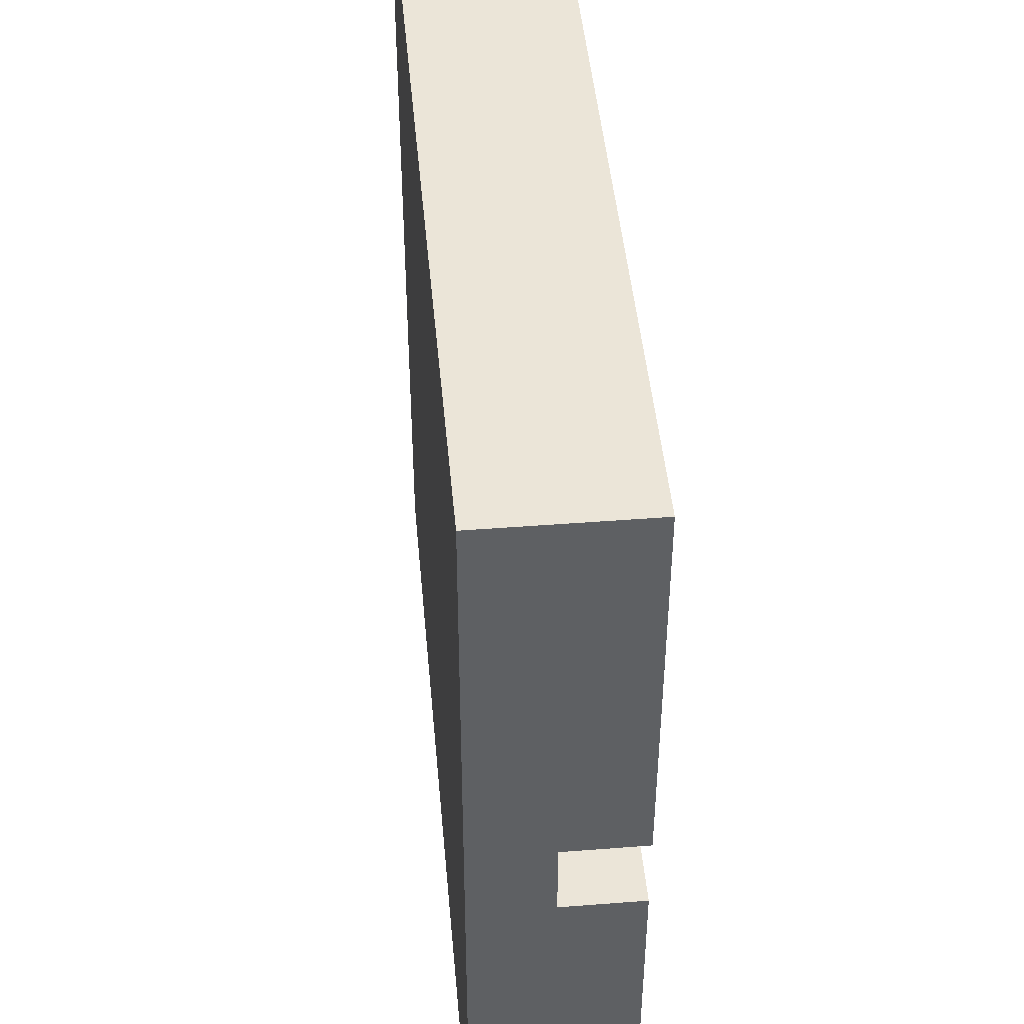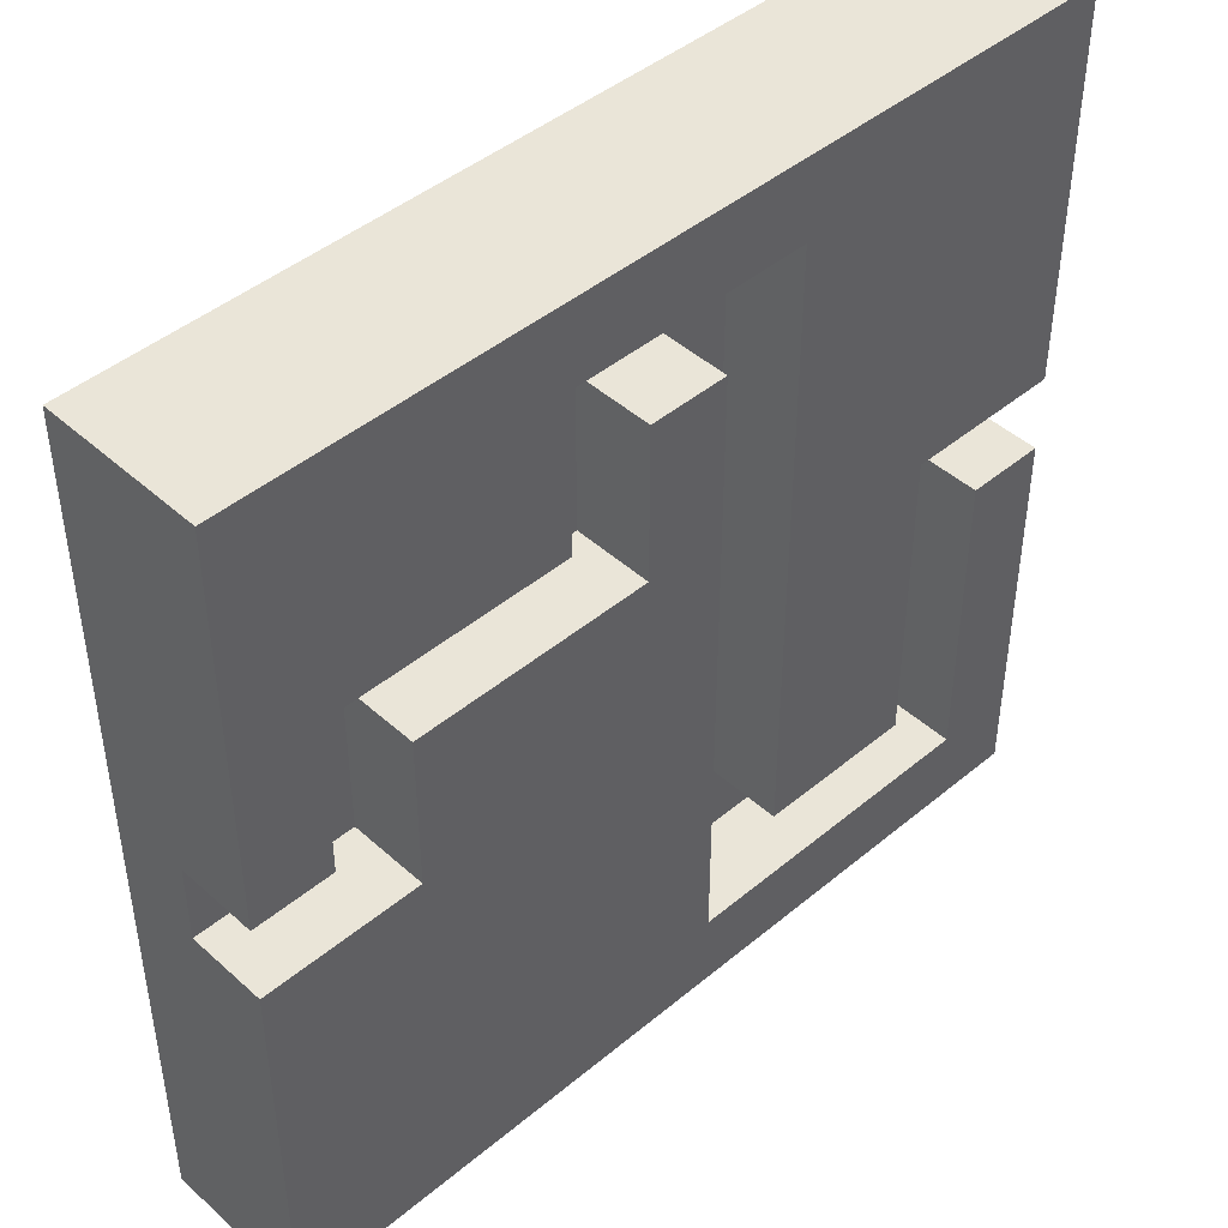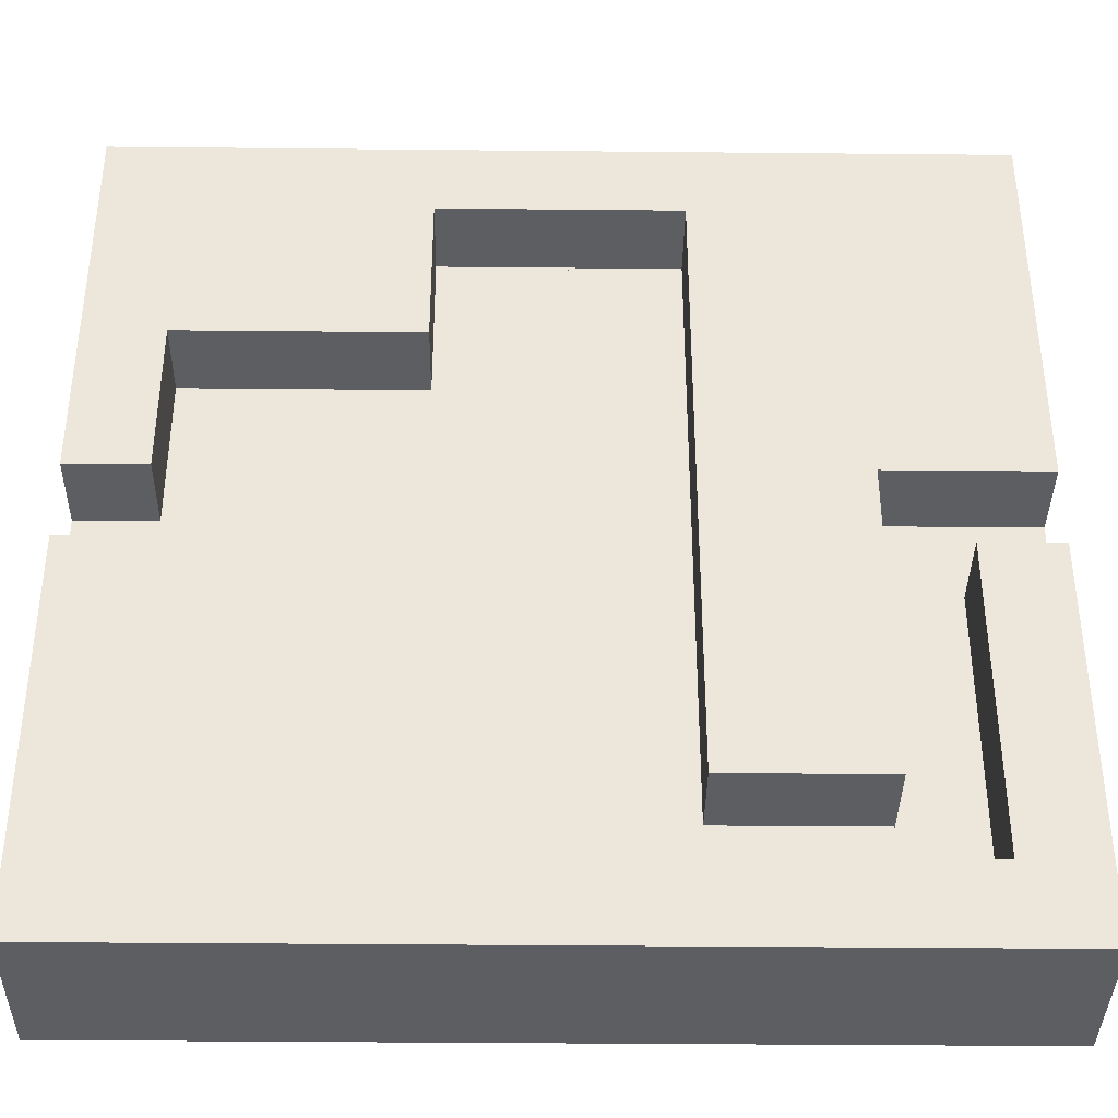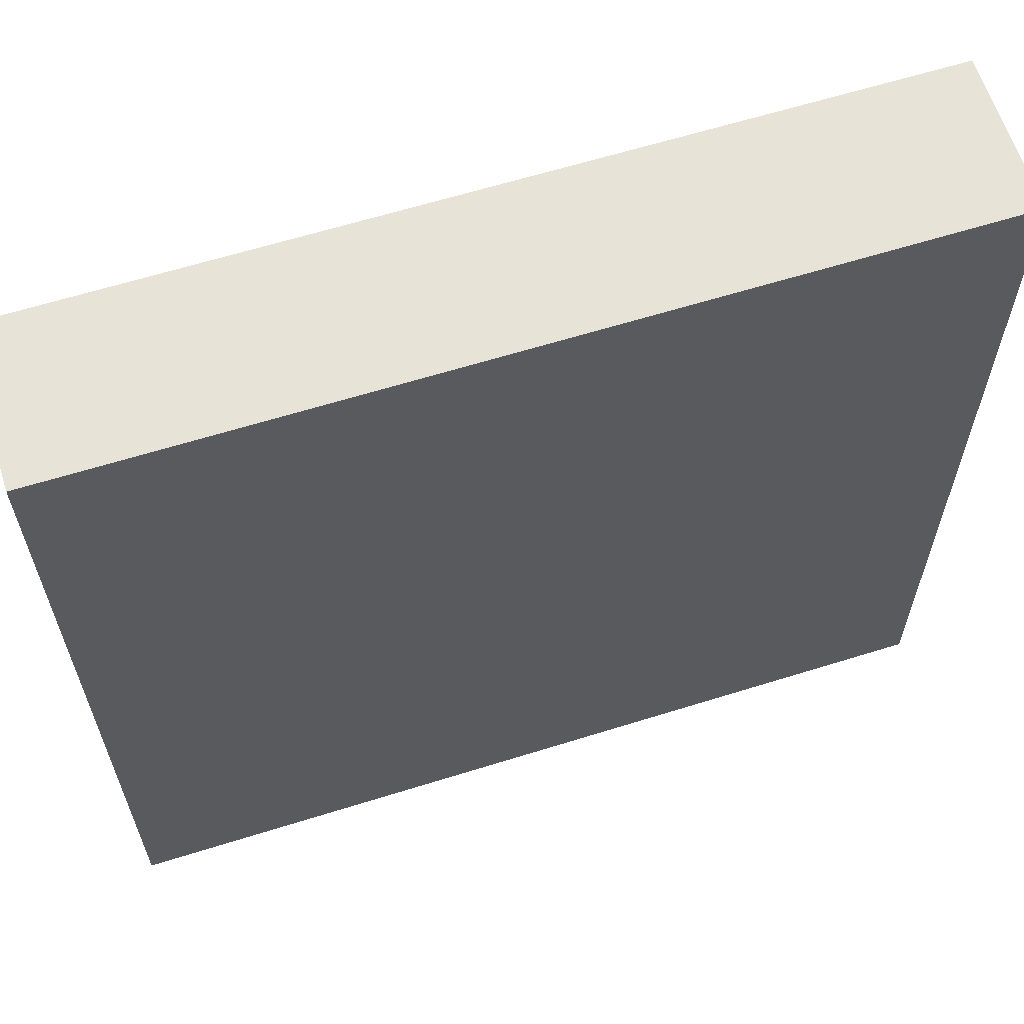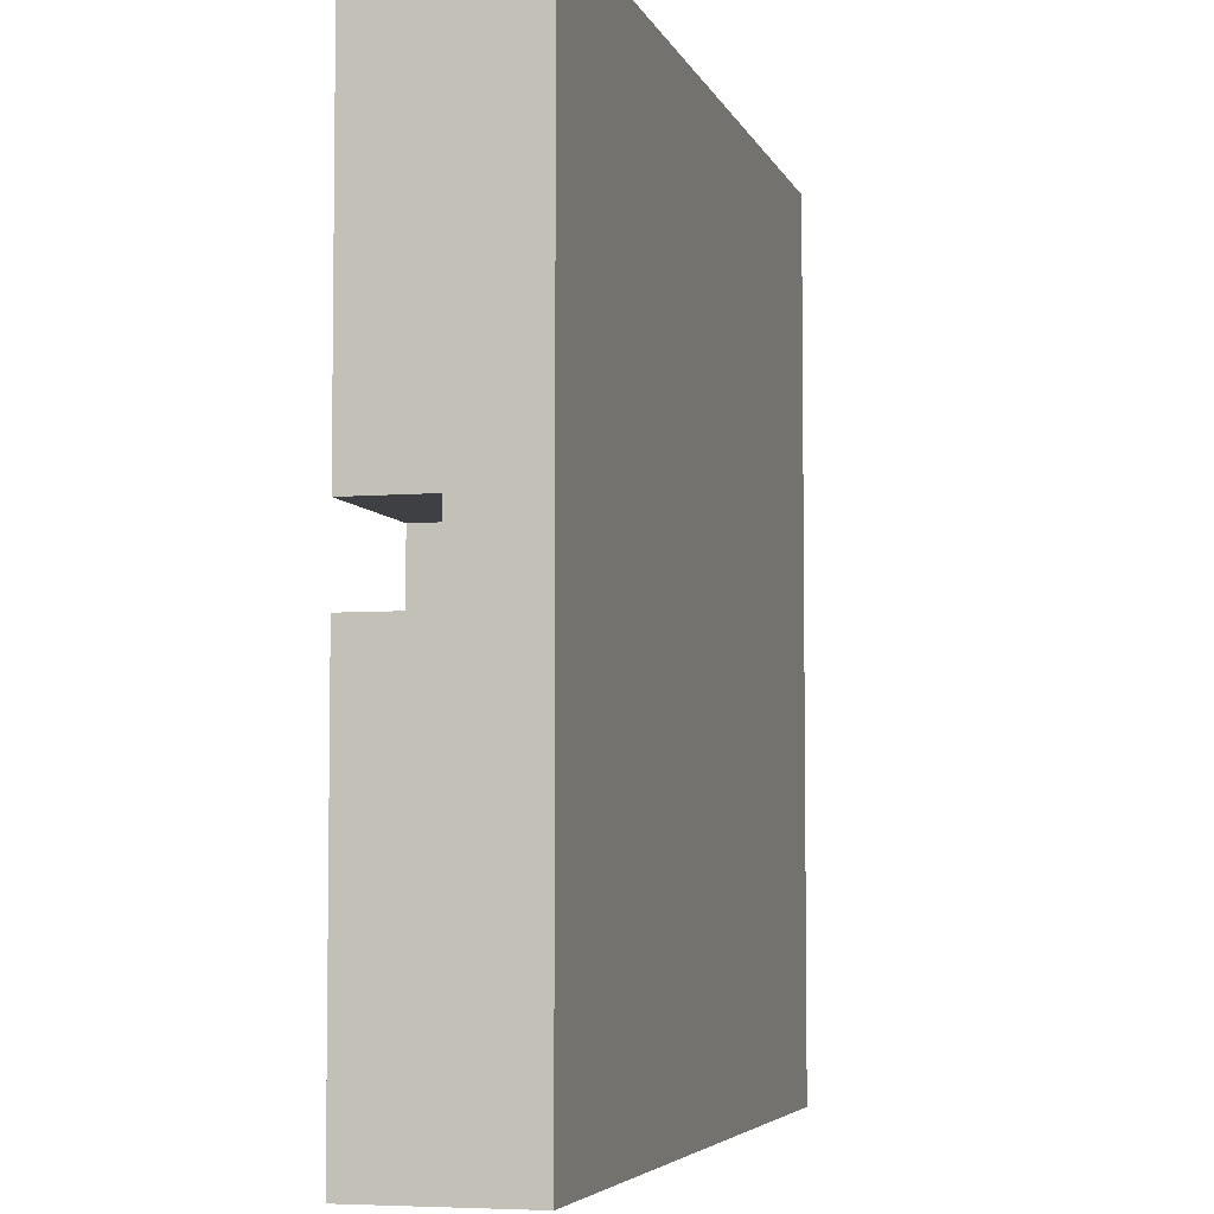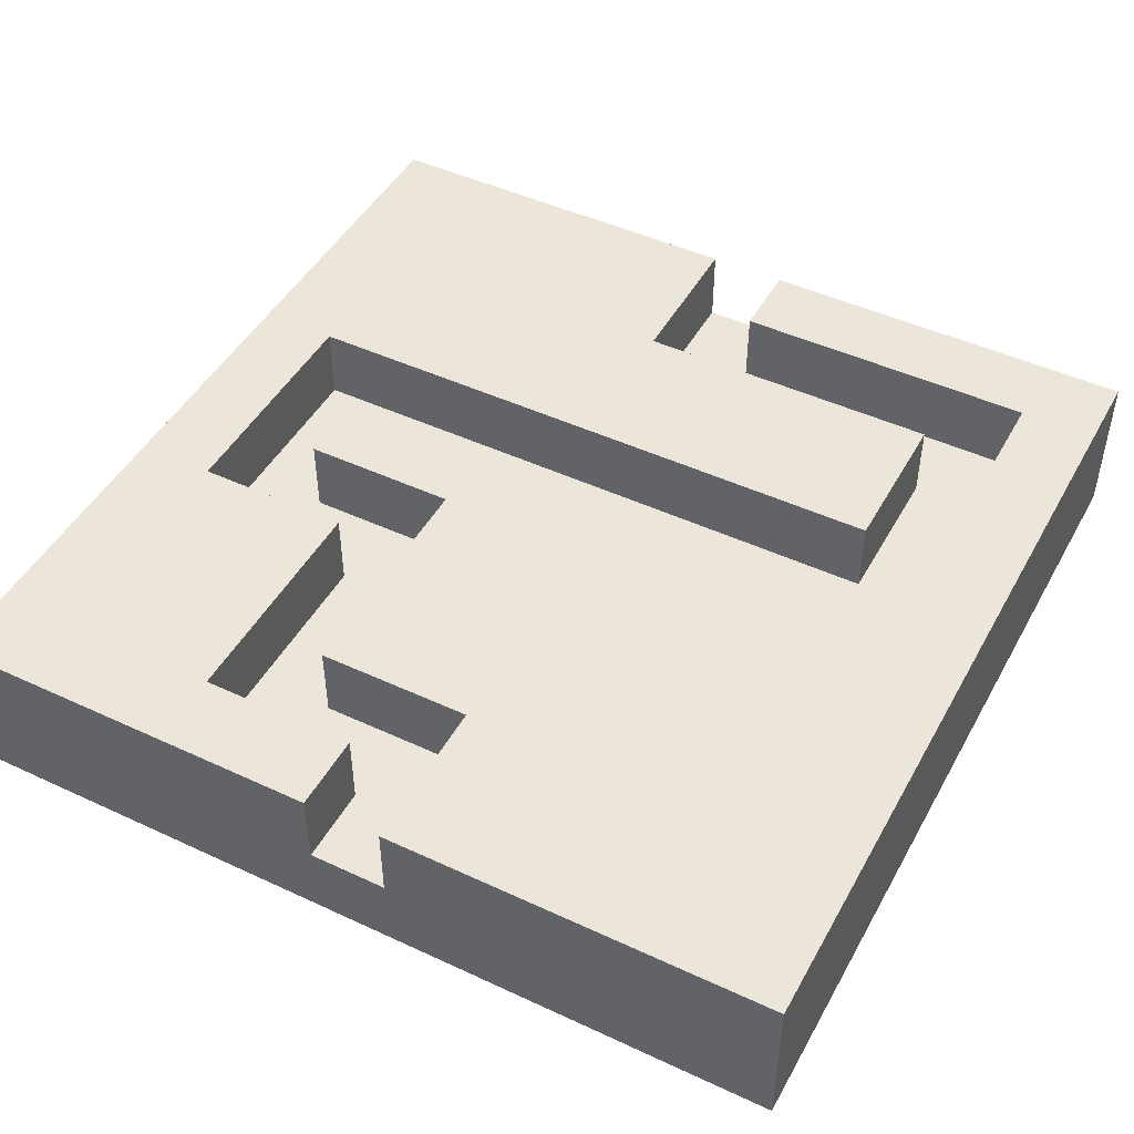
<metadata>
{"format":"obj","ext":"obj","renderer":"f3d","projection":"perspective","resolution":1024,"background":"white","views":[{"elev":45.9,"azim":84.9,"up":"+Z"},{"elev":45.0,"azim":136.1,"up":"+Z"},{"elev":-37.8,"azim":179.3,"up":"+Z"},{"elev":62.7,"azim":-17.6,"up":"+Z"},{"elev":-5.1,"azim":-75.2,"up":"+Z"},{"elev":46.9,"azim":117.8,"up":"+Y"}]}
</metadata>
<code>
o
v -0.55 -0.1 0.55
v -0.55 -0.1 -0.55
v -0.55 0 0.55
v -0.55 0 0.05
v -0.55 0 -0.05
v -0.55 0 -0.55
v -0.55 0.1 0.55
v -0.55 0.1 0.05
v -0.55 0.1 -0.05
v -0.55 0.1 -0.55
v -0.35 0 0.05
v -0.35 0 -0.35
v -0.35 0.1 0.05
v -0.35 0.1 -0.35
v -0.05 0 0.35
v -0.05 0 -0.45
v -0.05 0.1 0.35
v -0.05 0.1 -0.45
v 0.15 0 0.45
v 0.15 0 0.25
v 0.15 0.1 0.45
v 0.15 0.1 0.25
v 0.45 0 0.25
v 0.45 0 0.05
v 0.45 0.1 0.25
v 0.45 0.1 0.05
v -0.45 0 -0.05
v -0.45 0 -0.45
v -0.45 0.1 -0.05
v -0.45 0.1 -0.45
v -0.15 0 0.45
v -0.15 0 -0.35
v -0.15 0.1 0.45
v -0.15 0.1 -0.35
v 0.05 0 0.35
v 0.05 0 0.15
v 0.05 0.1 0.35
v 0.05 0.1 0.15
v 0.35 0 0.15
v 0.35 0 -0.05
v 0.35 0.1 0.15
v 0.35 0.1 -0.05
v 0.55 -0.1 0.55
v 0.55 -0.1 -0.55
v 0.55 0 0.55
v 0.55 0 0.05
v 0.55 0 -0.05
v 0.55 0 -0.55
v 0.55 0.1 0.55
v 0.55 0.1 0.05
v 0.55 0.1 -0.05
v 0.55 0.1 -0.55
v -0.55 -0.1 0.55
v -0.55 0 0.55
v -0.55 0.1 0.55
v 0.55 -0.1 0.55
v 0.55 0 0.55
v 0.55 0.1 0.55
v -0.05 0 0.35
v -0.05 0.1 0.35
v 0.05 0 0.35
v 0.05 0.1 0.35
v 0.05 0 0.15
v 0.05 0.1 0.15
v 0.35 0 0.15
v 0.35 0.1 0.15
v -0.55 0 -0.05
v -0.55 0.1 -0.05
v -0.45 0 -0.05
v -0.45 0.1 -0.05
v 0.35 0 -0.05
v 0.35 0.1 -0.05
v 0.55 0 -0.05
v 0.55 0.1 -0.05
v -0.45 0 -0.45
v -0.45 0.1 -0.45
v -0.05 0 -0.45
v -0.05 0.1 -0.45
v -0.15 0 0.45
v -0.15 0.1 0.45
v 0.15 0 0.45
v 0.15 0.1 0.45
v 0.15 0 0.25
v 0.15 0.1 0.25
v 0.45 0 0.25
v 0.45 0.1 0.25
v -0.55 0 0.05
v -0.55 0.1 0.05
v -0.35 0 0.05
v -0.35 0.1 0.05
v 0.45 0 0.05
v 0.45 0.1 0.05
v 0.55 0 0.05
v 0.55 0.1 0.05
v -0.35 0 -0.35
v -0.35 0.1 -0.35
v -0.15 0 -0.35
v -0.15 0.1 -0.35
v -0.55 -0.1 -0.55
v -0.55 0 -0.55
v -0.55 0.1 -0.55
v 0.55 -0.1 -0.55
v 0.55 0 -0.55
v 0.55 0.1 -0.55
v -0.55 -0.1 0.55
v 0.55 -0.1 0.55
v -0.55 -0.1 -0.55
v 0.55 -0.1 -0.55
v -0.15 0 0.45
v 0.15 0 0.45
v -0.05 0 0.35
v 0.05 0 0.35
v 0.15 0 0.25
v 0.45 0 0.25
v 0.05 0 0.15
v 0.35 0 0.15
v -0.55 0 0.05
v -0.35 0 0.05
v 0.45 0 0.05
v 0.55 0 0.05
v -0.55 0 -0.05
v -0.45 0 -0.05
v 0.35 0 -0.05
v 0.55 0 -0.05
v -0.35 0 -0.35
v -0.15 0 -0.35
v -0.45 0 -0.45
v -0.05 0 -0.45
v -0.55 0.1 0.55
v 0.55 0.1 0.55
v -0.15 0.1 0.45
v 0.15 0.1 0.45
v -0.05 0.1 0.35
v 0.05 0.1 0.35
v 0.15 0.1 0.25
v 0.45 0.1 0.25
v 0.05 0.1 0.15
v 0.35 0.1 0.15
v -0.55 0.1 0.05
v -0.35 0.1 0.05
v 0.45 0.1 0.05
v 0.55 0.1 0.05
v -0.55 0.1 -0.05
v -0.45 0.1 -0.05
v 0.35 0.1 -0.05
v 0.55 0.1 -0.05
v -0.35 0.1 -0.35
v -0.15 0.1 -0.35
v -0.45 0.1 -0.45
v -0.05 0.1 -0.45
v -0.55 0.1 -0.55
v 0.55 0.1 -0.55
f 3 2 1
f 4 2 3
f 5 2 4
f 6 2 5
f 7 4 3
f 8 4 7
f 9 6 5
f 10 6 9
f 13 12 11
f 14 12 13
f 17 16 15
f 18 16 17
f 21 20 19
f 22 20 21
f 25 24 23
f 26 24 25
f 27 28 29
f 29 28 30
f 31 32 33
f 33 32 34
f 35 36 37
f 37 36 38
f 39 40 41
f 41 40 42
f 43 44 45
f 45 44 46
f 46 44 47
f 47 44 48
f 45 46 49
f 49 46 50
f 47 48 51
f 51 48 52
f 56 54 53
f 57 55 54
f 57 54 56
f 58 55 57
f 61 60 59
f 62 60 61
f 65 64 63
f 66 64 65
f 69 68 67
f 70 68 69
f 73 72 71
f 74 72 73
f 77 76 75
f 78 76 77
f 79 80 81
f 81 80 82
f 83 84 85
f 85 84 86
f 87 88 89
f 89 88 90
f 91 92 93
f 93 92 94
f 95 96 97
f 97 96 98
f 99 100 102
f 100 101 103
f 102 100 103
f 103 101 104
f 107 106 105
f 108 106 107
f 109 110 111
f 111 110 112
f 112 110 113
f 112 113 115
f 113 114 115
f 115 114 116
f 116 114 119
f 117 118 121
f 121 118 122
f 119 120 123
f 116 119 123
f 123 120 124
f 122 118 125
f 109 111 126
f 122 125 127
f 125 126 127
f 126 111 128
f 127 126 128
f 129 130 131
f 131 130 132
f 132 130 135
f 135 130 136
f 133 134 137
f 129 131 139
f 139 131 140
f 136 130 141
f 141 130 142
f 137 138 145
f 140 131 147
f 147 131 148
f 143 144 149
f 145 146 150
f 133 137 150
f 137 145 150
f 143 149 151
f 149 150 151
f 150 146 152
f 151 150 152

</code>
